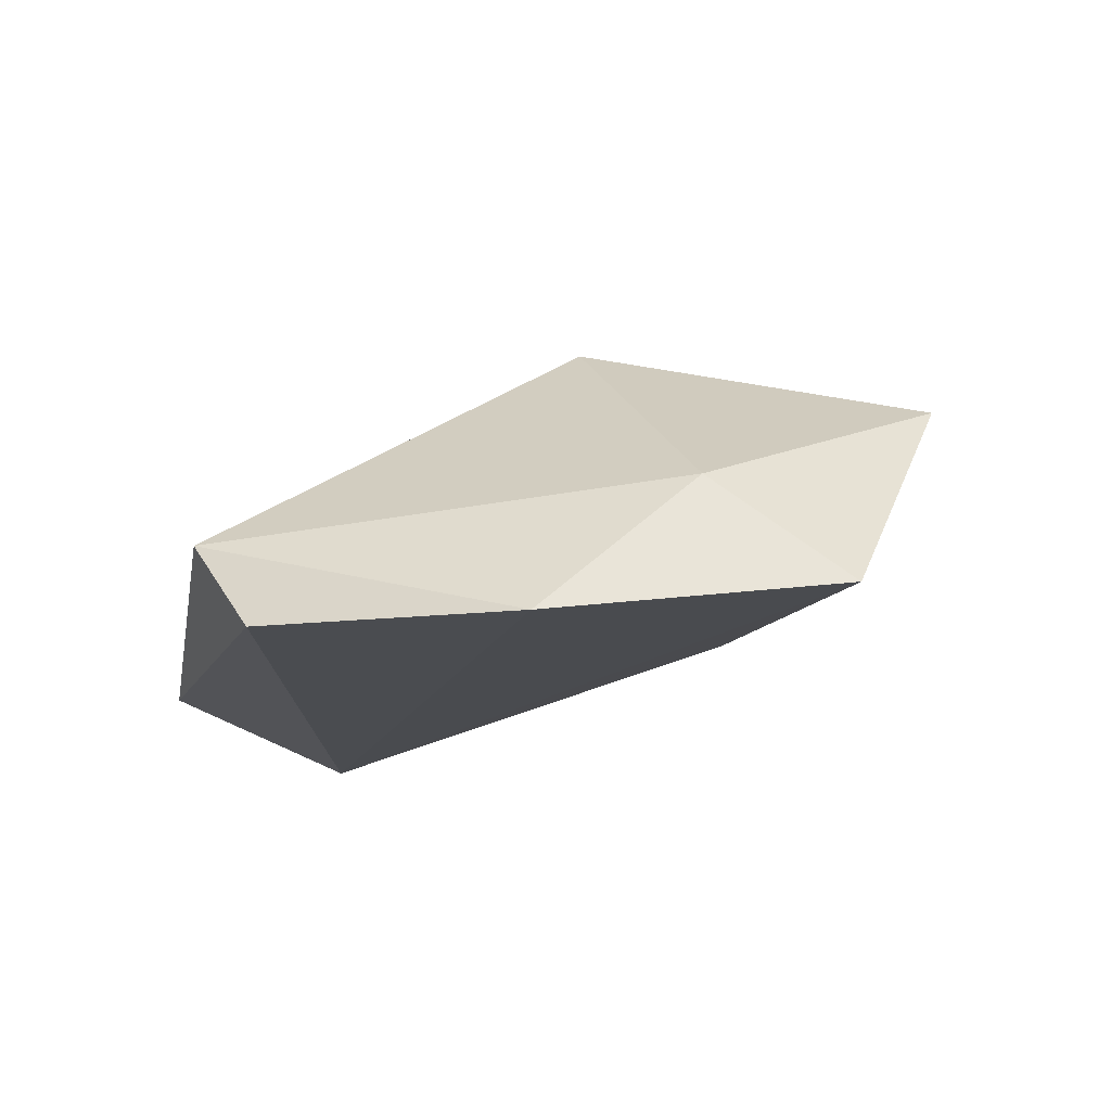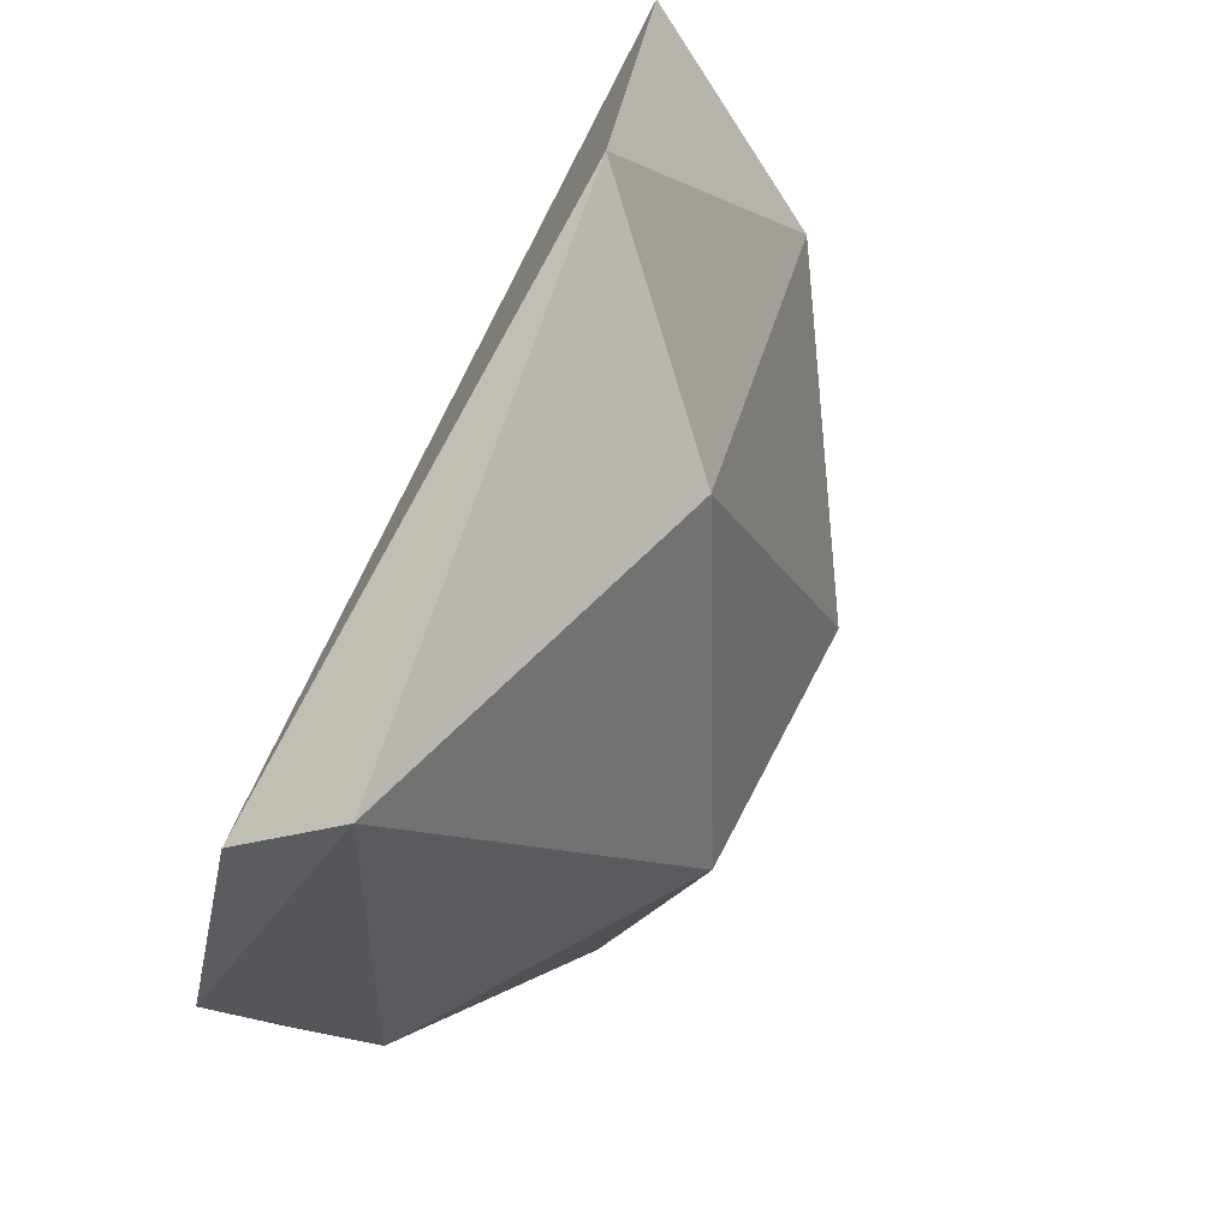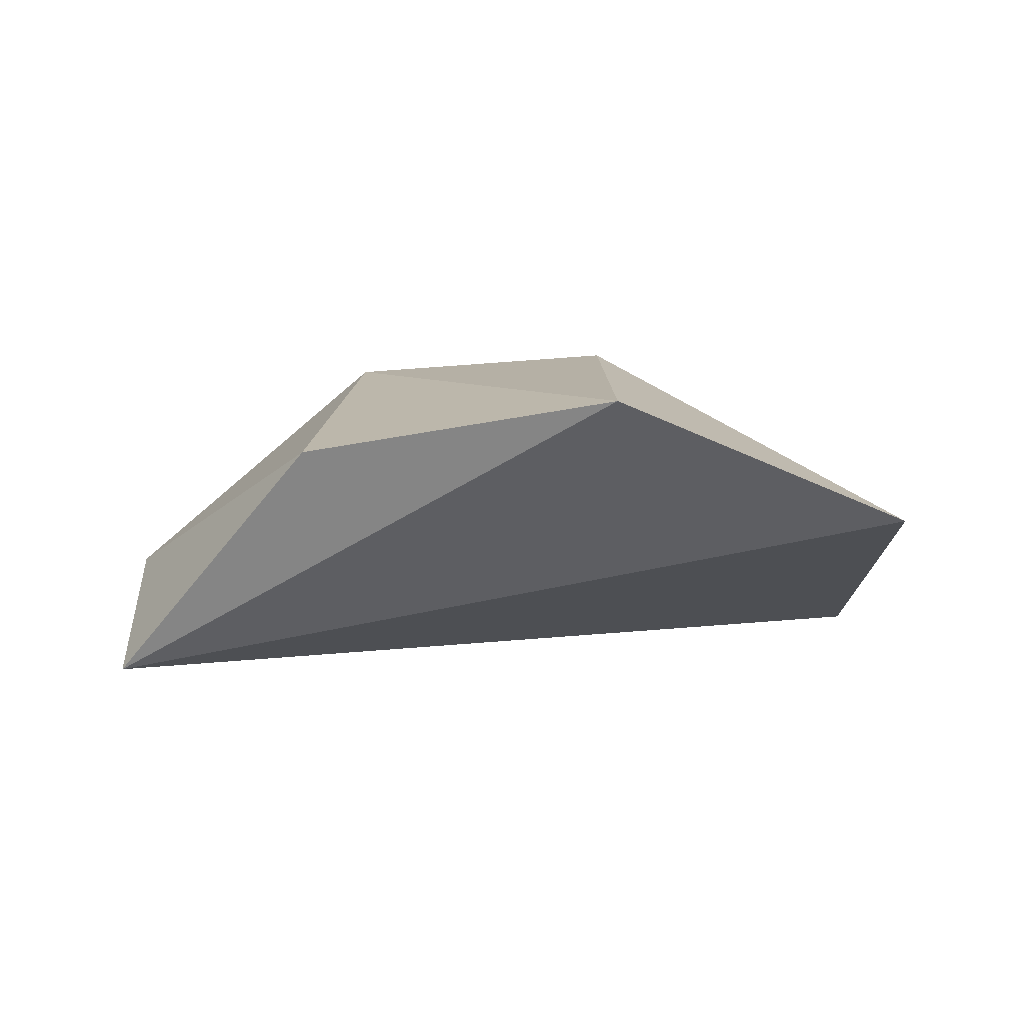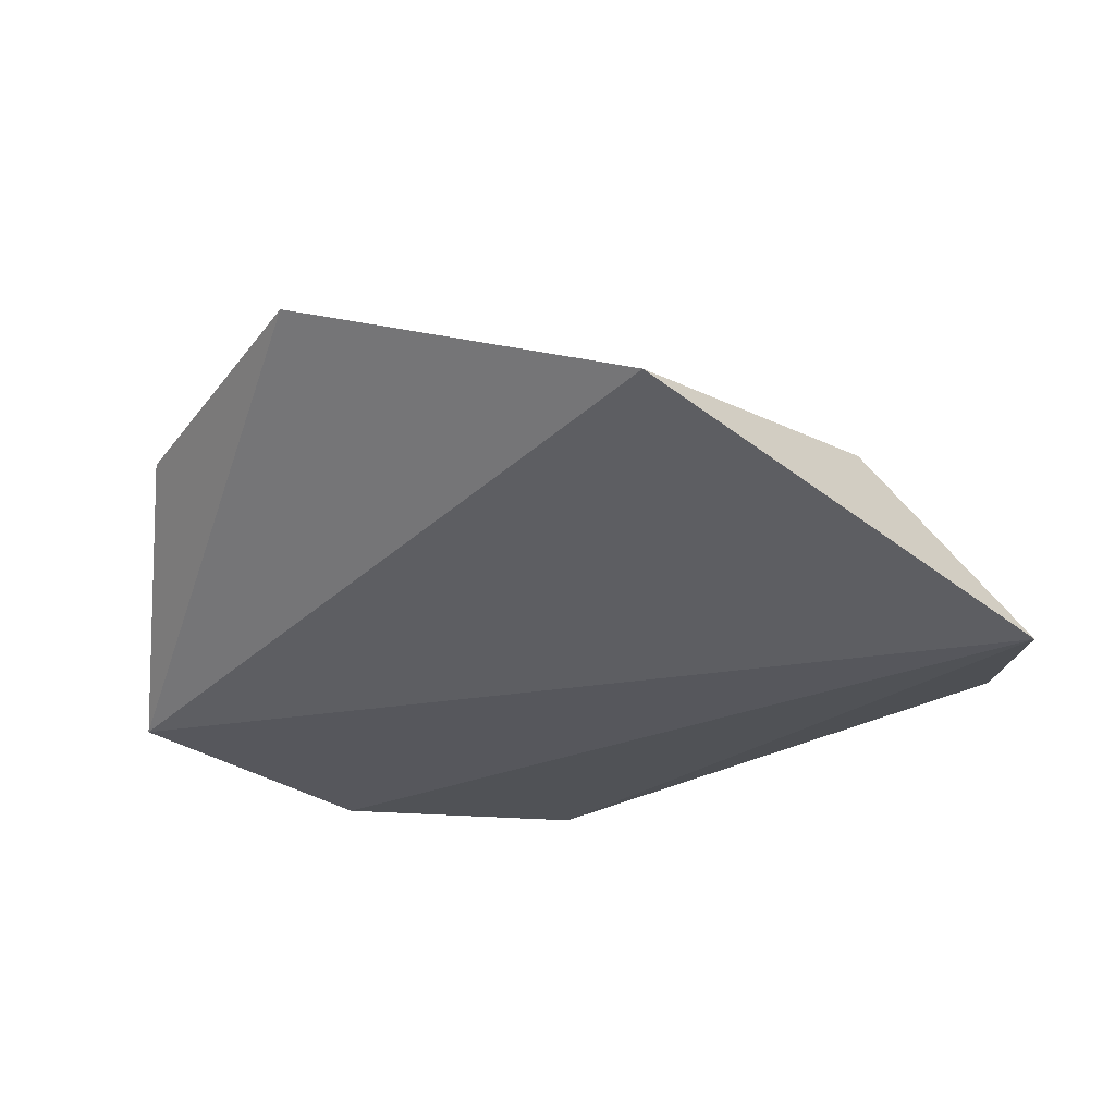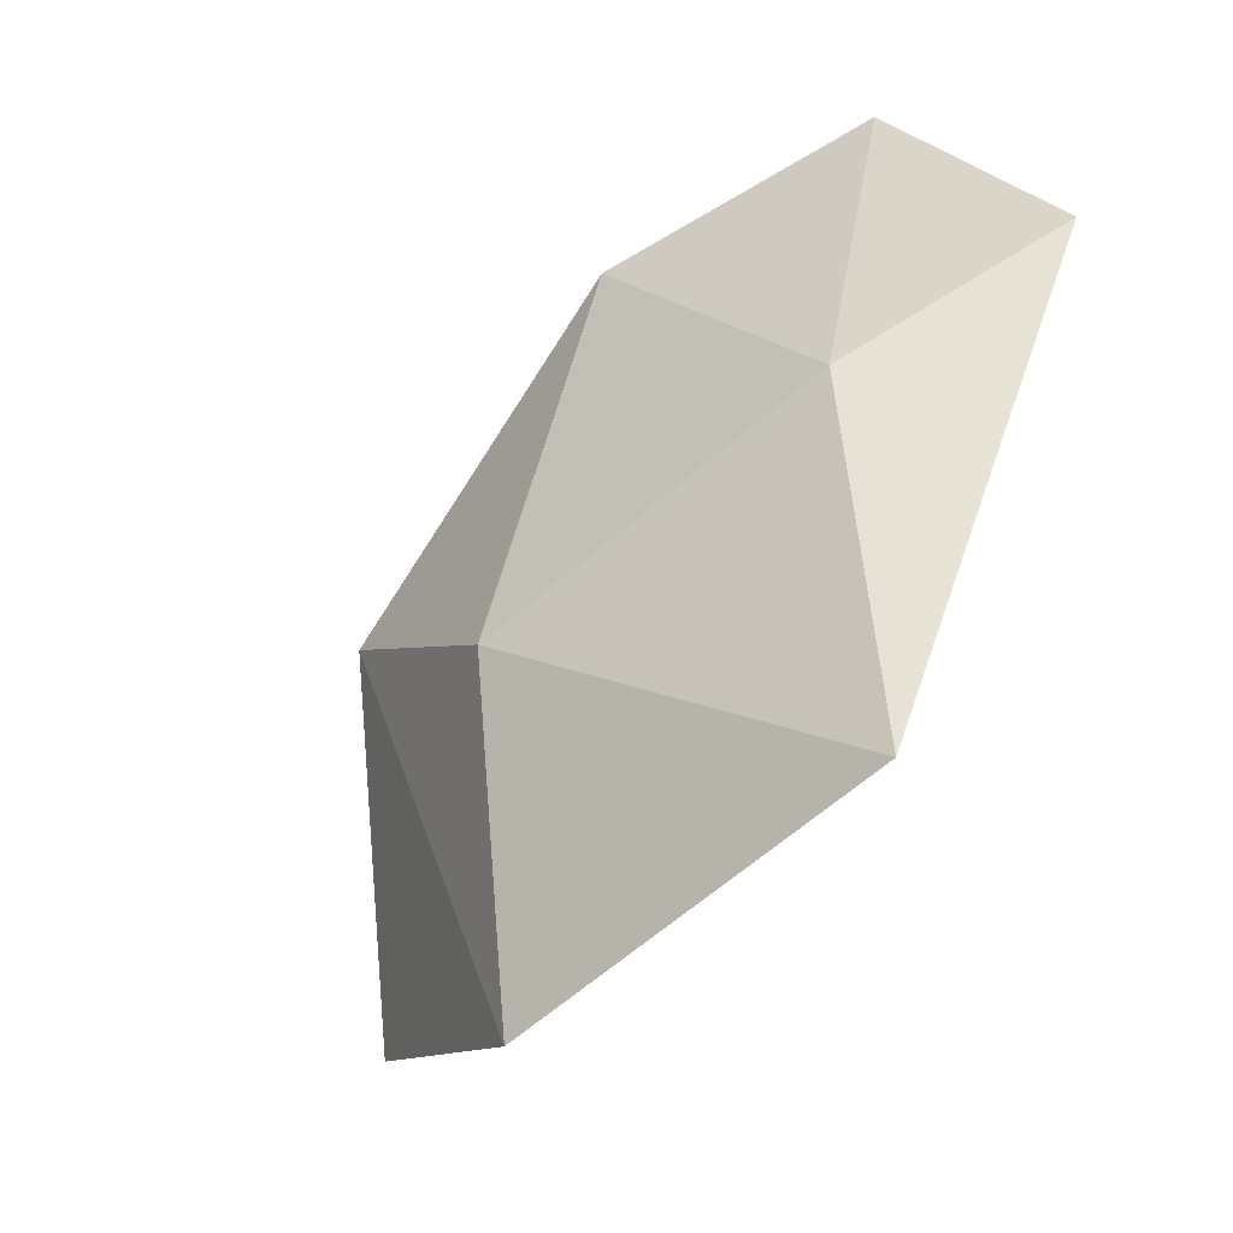
<metadata>
{"format":"obj","ext":"obj","renderer":"f3d","projection":"perspective","resolution":1024,"background":"white","views":[{"elev":-16.4,"azim":-95.8,"up":"+Z"},{"elev":78.6,"azim":-66.8,"up":"+Y"},{"elev":4.2,"azim":-6.2,"up":"+Z"},{"elev":-20.5,"azim":48.5,"up":"+Z"},{"elev":-22.3,"azim":58.6,"up":"+Y"}]}
</metadata>
<code>
o anymal_COM_constraints_in_RFleg_effector_frame_quasi_static_red
v -0.7082 0.1123 0.3944
v -0.4352 0.2047 0.6223
v -0.562 0.6211 0.3468
v -0.619 0.5619 0.2473
v -0.7453 0.2872 0.2386
v 0.1938 -0.06431 0.4469
v -0.7275 -0.04091 0.2808
v 0.2529 0.4583 0.268
v 0.1521 0.301 0.47
v 0.02756 0.6676 0.3151
v -0.1512 0.1096 0.6435
v -0.1806 -0.2413 0.5939
v -0.1767 0.5388 0.5002
v -0.5198 -0.1786 0.5374
f 1 2 3
f 3 4 5
f 6 7 8
f 9 6 8
f 9 8 10
f 4 3 10
f 5 4 8
f 11 12 6
f 8 4 10
f 11 13 2
f 3 13 10
f 9 10 13
f 12 11 2
f 12 7 6
f 2 13 3
f 7 5 8
f 7 14 1
f 1 3 5
f 14 12 2
f 14 7 12
f 11 6 9
f 11 9 13
f 1 5 7
f 14 2 1

</code>
